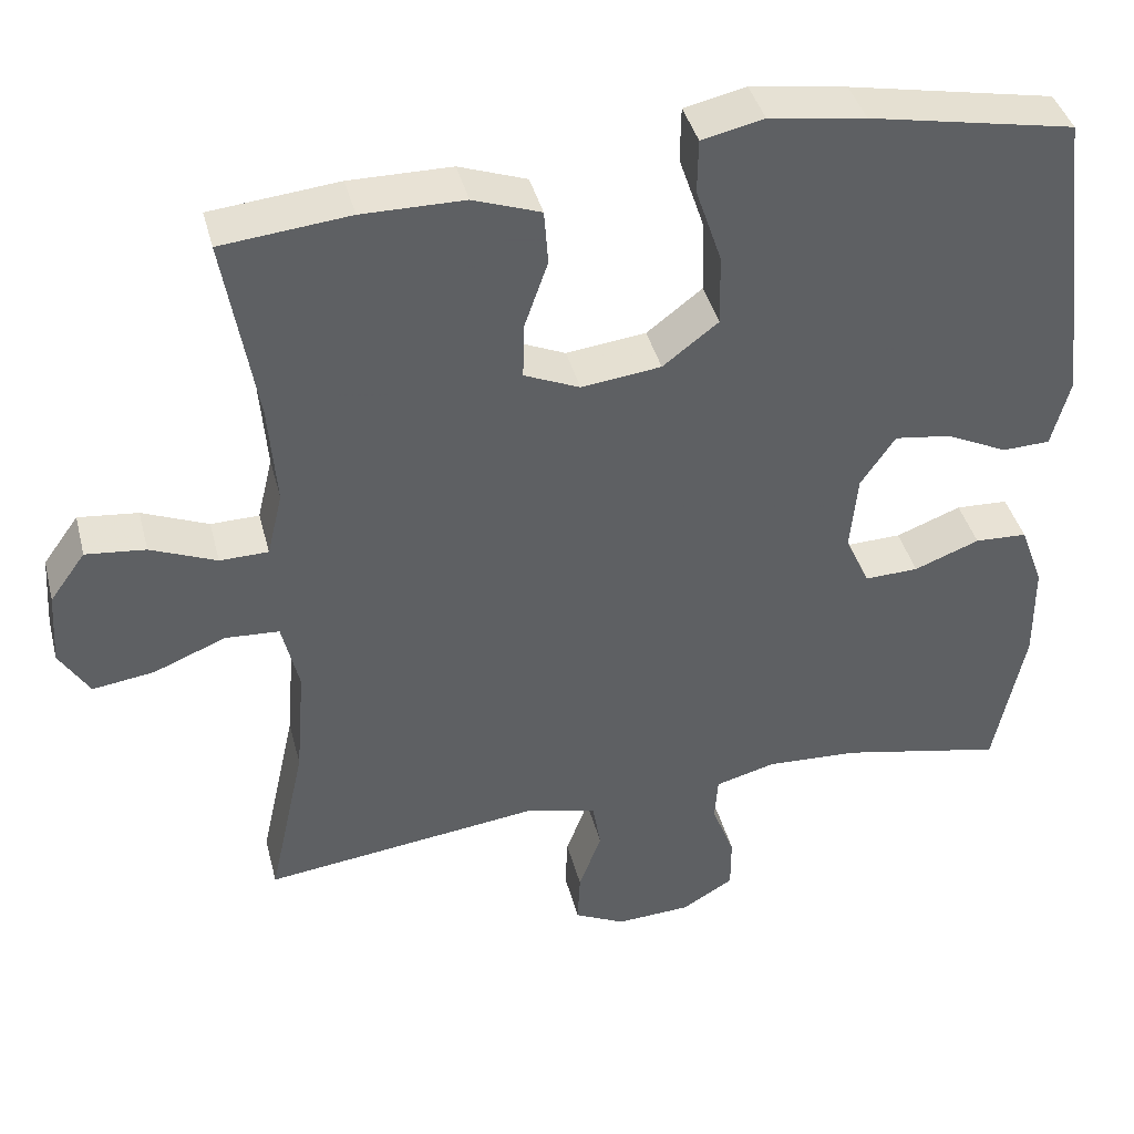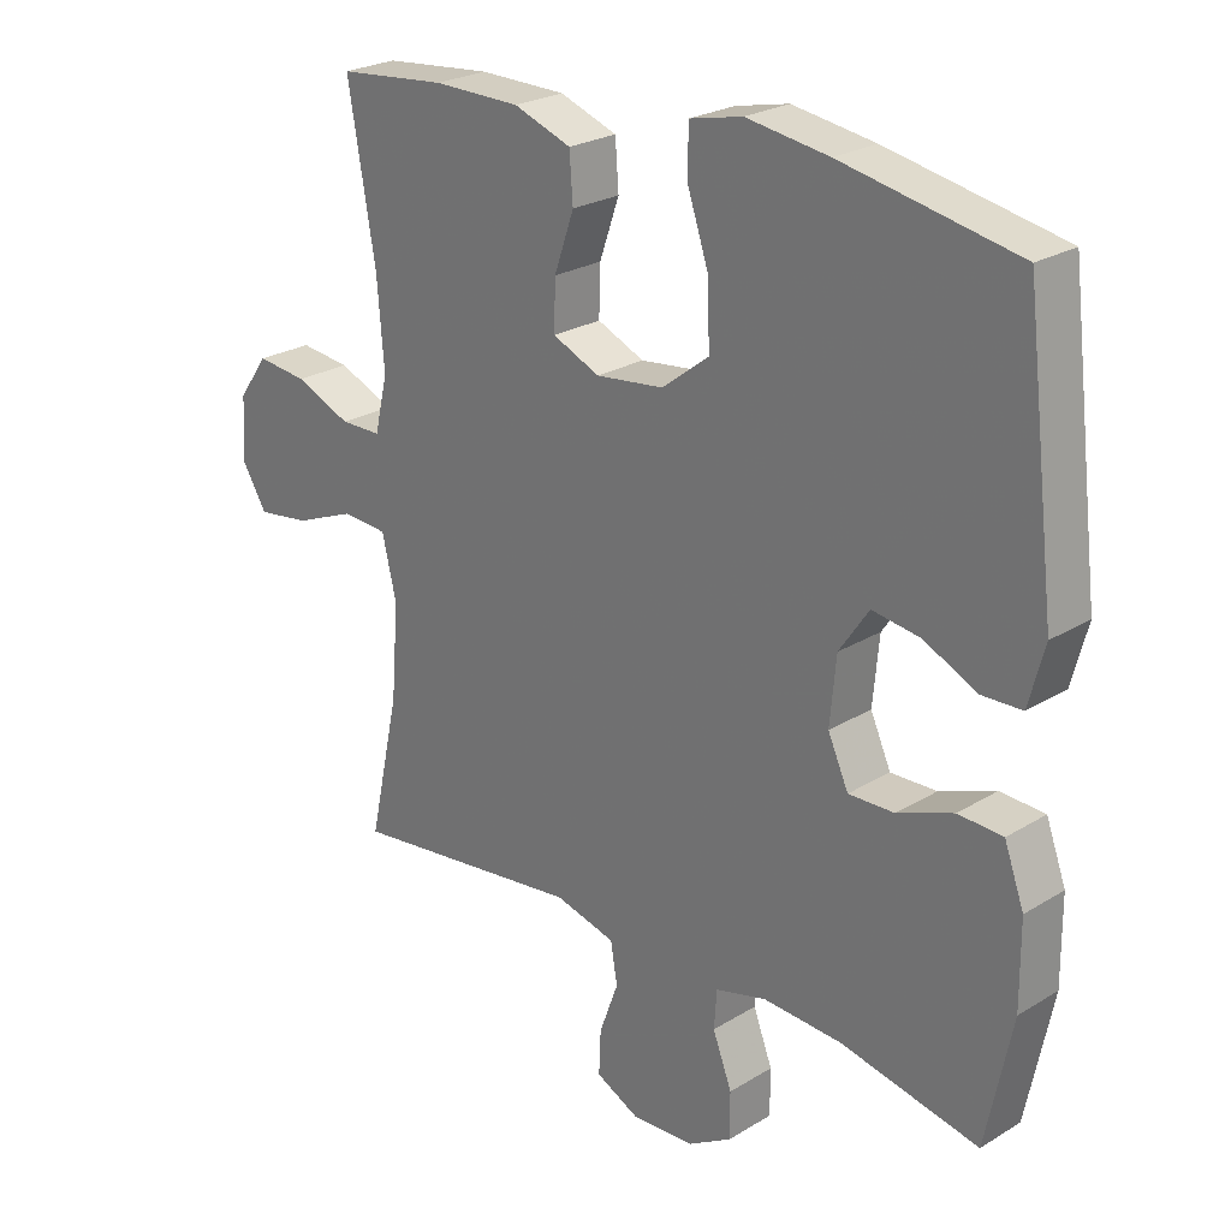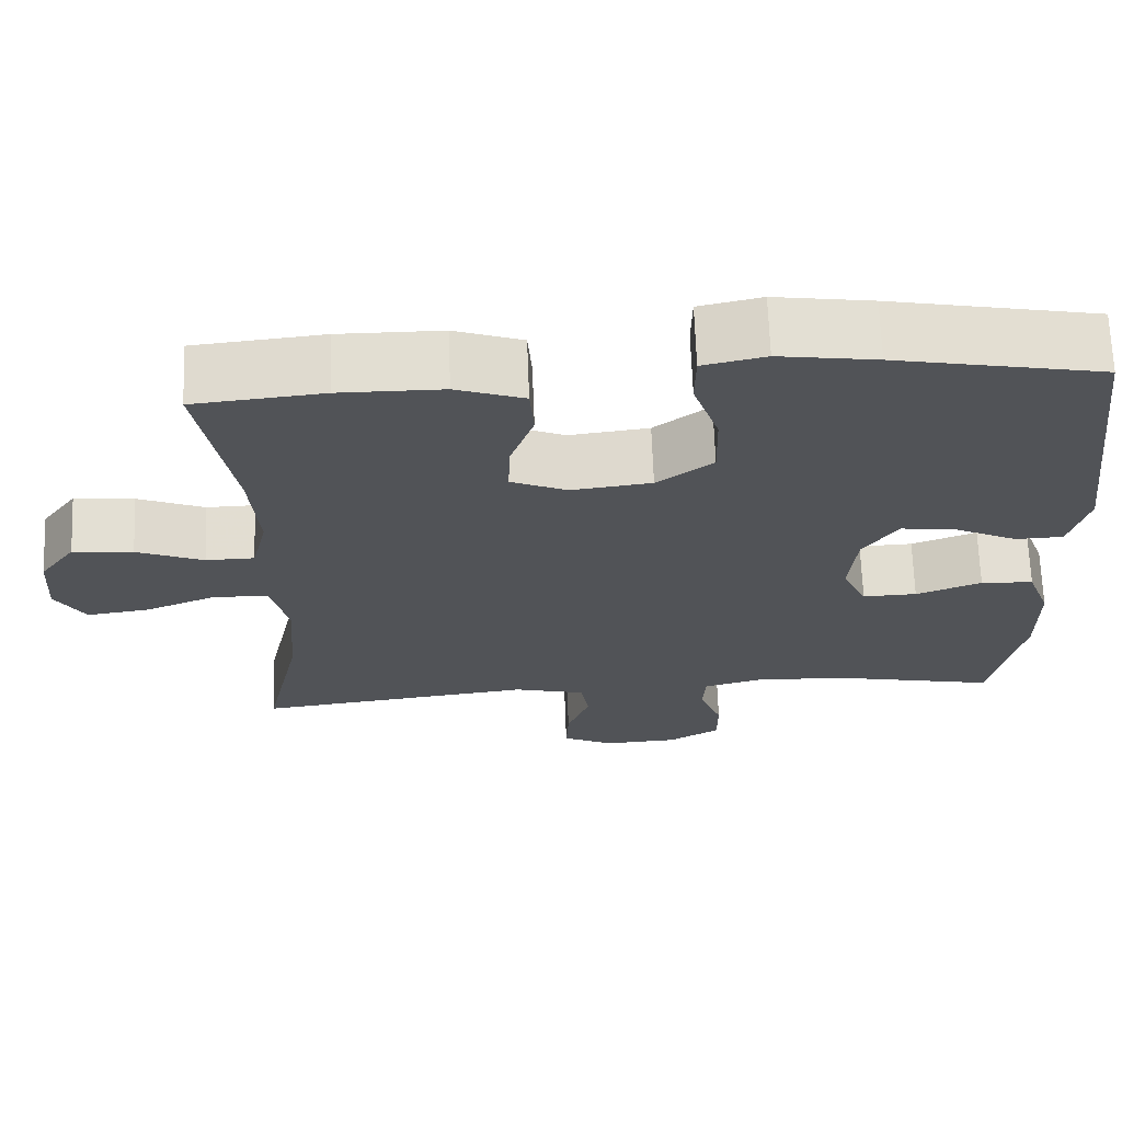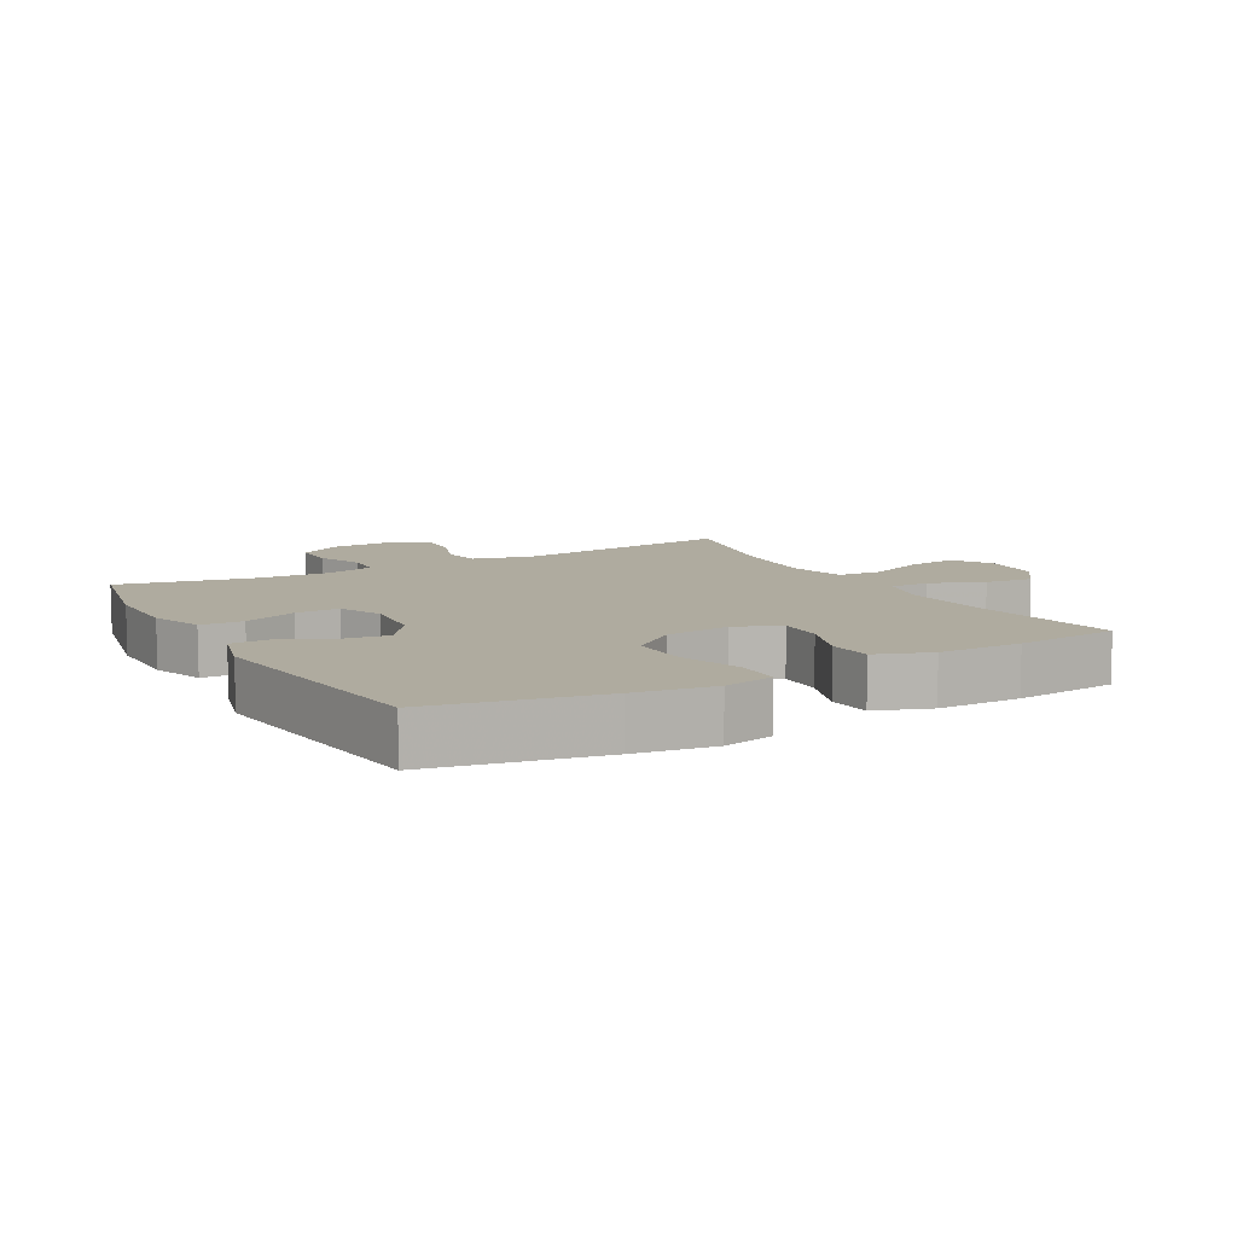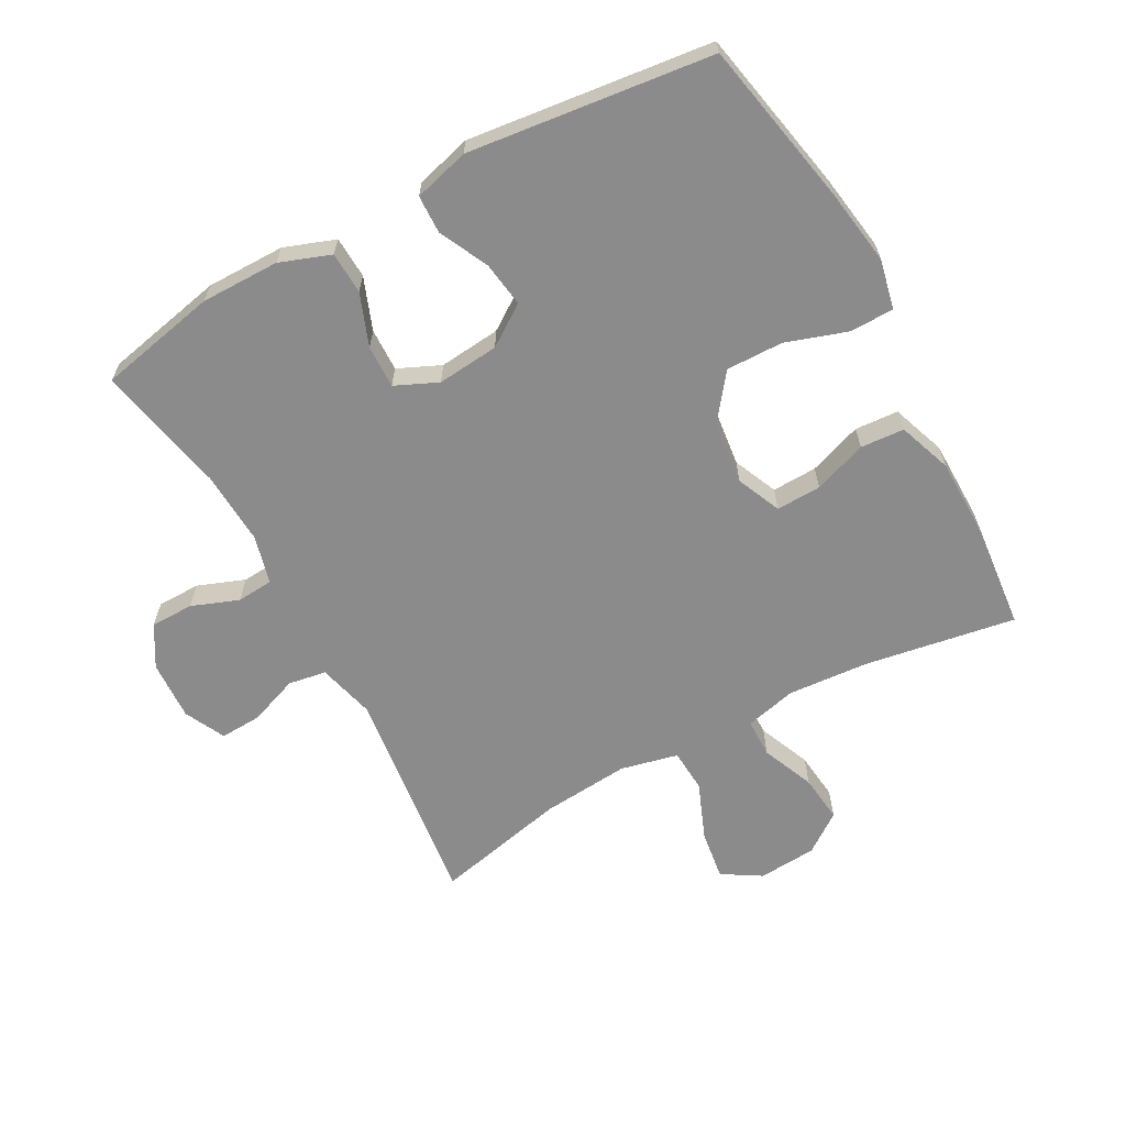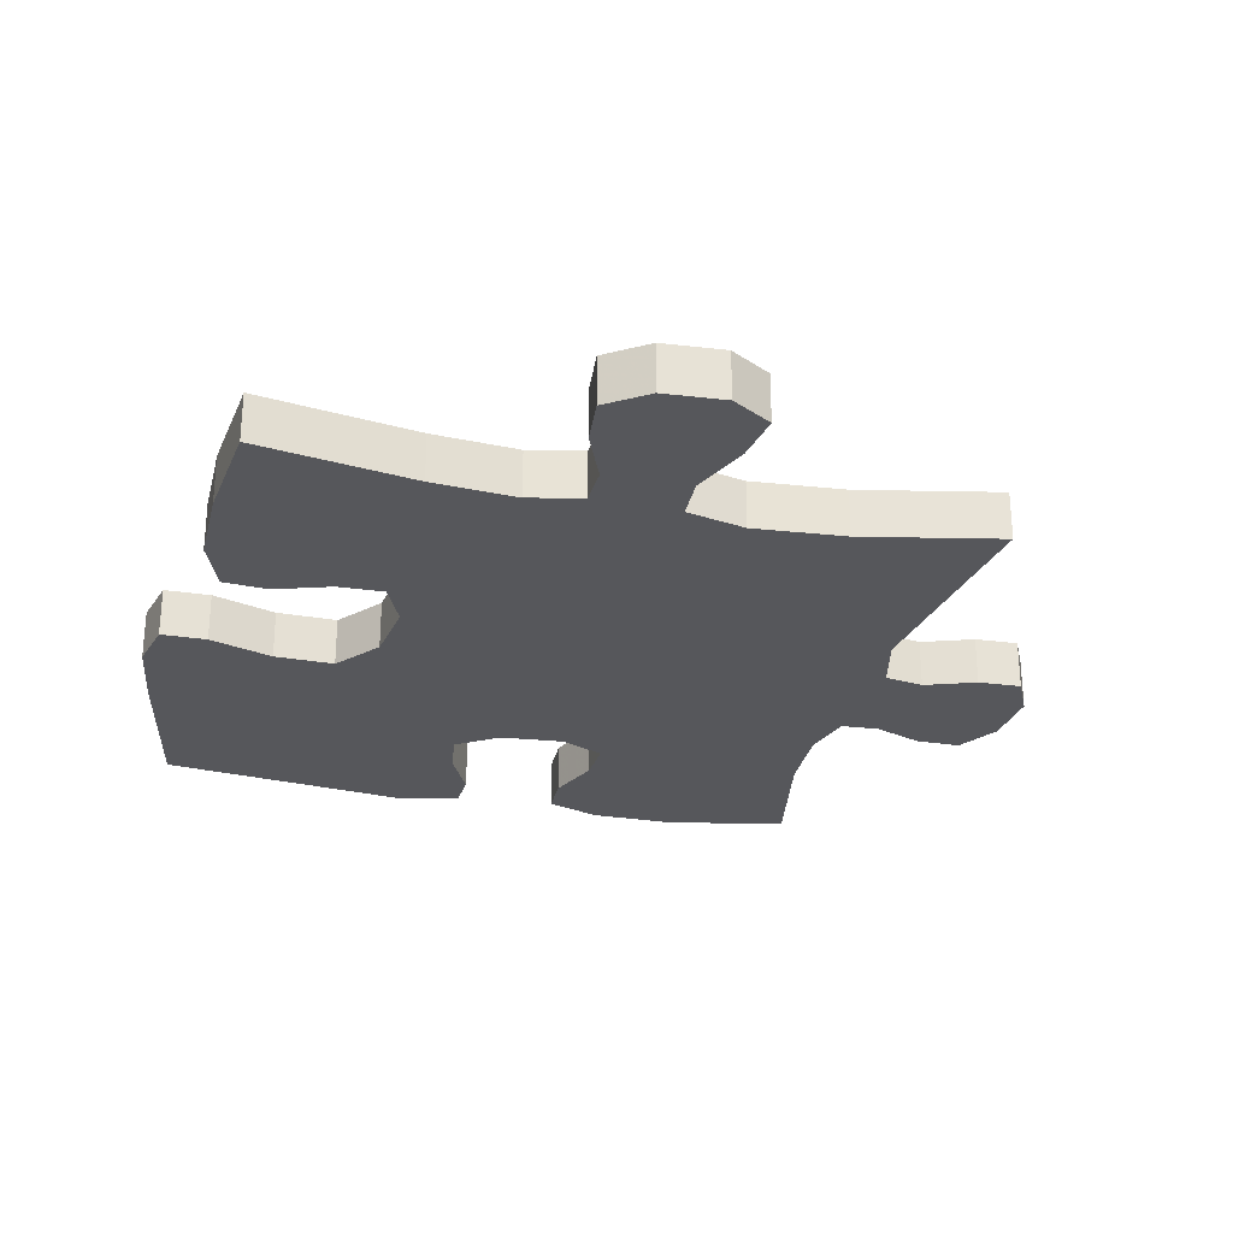
<metadata>
{"format":"obj","ext":"obj","renderer":"f3d","projection":"perspective","resolution":1024,"background":"white","views":[{"elev":40.6,"azim":165.8,"up":"+Z"},{"elev":24.7,"azim":-134.8,"up":"+Z"},{"elev":68.0,"azim":177.8,"up":"+Z"},{"elev":9.6,"azim":-29.2,"up":"+Y"},{"elev":-64.0,"azim":-61.2,"up":"+Y"},{"elev":-27.1,"azim":75.9,"up":"+Y"}]}
</metadata>
<code>
v 0.5 0.07 0.5
v 0.46 0.07 0.266
v 0.45 0.07 0.14
v 0.469 0.07 0.06
v 0.529 0.07 0.059
v 0.611 0.07 0.093
v 0.685 0.07 0.101
v 0.729 0.07 0.04
v 0.735 0.07 -0.051
v 0.698 0.07 -0.111
v 0.621 0.07 -0.1
v 0.532 0.07 -0.064
v 0.465 0.07 -0.068
v 0.444 0.07 -0.157
v 0.455 0.07 -0.294
v 0.5 0.07 -0.5
v 0.156 0.07 -0.457
v 0.067 0.07 -0.48
v 0.057 0.07 -0.539
v 0.085 0.07 -0.615
v 0.088 0.07 -0.68
v 0.025 0.07 -0.711
v -0.068 0.07 -0.706
v -0.132 0.07 -0.668
v -0.132 0.07 -0.601
v -0.104 0.07 -0.528
v -0.108 0.07 -0.472
v -0.183 0.07 -0.452
v -0.298 0.07 -0.458
v -0.5 0.07 -0.5
v -0.538 0.07 -0.315
v -0.537 0.07 -0.193
v -0.508 0.07 -0.114
v -0.443 0.07 -0.111
v -0.362 0.07 -0.142
v -0.295 0.07 -0.144
v -0.265 0.07 -0.078
v -0.274 0.07 0.018
v -0.317 0.07 0.081
v -0.387 0.07 0.071
v -0.464 0.07 0.034
v -0.523 0.07 0.036
v -0.546 0.07 0.122
v -0.5 0.07 0.5
v -0.245 0.07 0.55
v -0.125 0.07 0.568
v -0.048 0.07 0.551
v -0.047 0.07 0.483
v -0.079 0.07 0.388
v -0.081 0.07 0.299
v -0.012 0.07 0.246
v 0.087 0.07 0.234
v 0.156 0.07 0.264
v 0.154 0.07 0.334
v 0.125 0.07 0.417
v 0.13 0.07 0.485
v 0.214 0.07 0.515
v 0.341 0.07 0.516
v 0.5 0 0.5
v 0.46 0 0.266
v 0.45 0 0.14
v 0.469 0 0.06
v 0.529 0 0.059
v 0.611 0 0.093
v 0.685 0 0.101
v 0.729 0 0.04
v 0.735 0 -0.051
v 0.698 0 -0.111
v 0.621 0 -0.1
v 0.532 0 -0.064
v 0.465 0 -0.068
v 0.444 0 -0.157
v 0.455 0 -0.294
v 0.5 0 -0.5
v 0.156 0 -0.457
v 0.067 0 -0.48
v 0.057 0 -0.539
v 0.085 0 -0.615
v 0.088 0 -0.68
v 0.025 0 -0.711
v -0.068 0 -0.706
v -0.132 0 -0.668
v -0.132 0 -0.601
v -0.104 0 -0.528
v -0.108 0 -0.472
v -0.183 0 -0.452
v -0.298 0 -0.458
v -0.5 0 -0.5
v -0.538 0 -0.315
v -0.537 0 -0.193
v -0.508 0 -0.114
v -0.443 0 -0.111
v -0.362 0 -0.142
v -0.295 0 -0.144
v -0.265 0 -0.078
v -0.274 0 0.018
v -0.317 0 0.081
v -0.387 0 0.071
v -0.464 0 0.034
v -0.523 0 0.036
v -0.546 0 0.122
v -0.5 0 0.5
v -0.245 0 0.55
v -0.125 0 0.568
v -0.048 0 0.551
v -0.047 0 0.483
v -0.079 0 0.388
v -0.081 0 0.299
v -0.012 0 0.246
v 0.087 0 0.234
v 0.156 0 0.264
v 0.154 0 0.334
v 0.125 0 0.417
v 0.13 0 0.485
v 0.214 0 0.515
v 0.341 0 0.516
f 58 1 2
f 57 58 2
f 56 57 2
f 55 56 2
f 54 55 2
f 53 54 2 3
f 52 53 3 4
f 51 52 4
f 47 48 49
f 46 47 49
f 45 46 49
f 44 45 49
f 43 44 49
f 42 43 49
f 41 42 49
f 40 41 49
f 39 40 49 50
f 38 39 50 51
f 33 34 35
f 32 33 35
f 31 32 35
f 30 31 35
f 29 30 35
f 28 29 35 36
f 27 28 36 37
f 24 25 26
f 23 24 26
f 22 23 26
f 21 22 26
f 20 21 26
f 19 20 26
f 18 19 26 27
f 38 51 4
f 37 38 4
f 27 37 4
f 18 27 4
f 17 18 4
f 10 11 12
f 9 10 12
f 8 9 12
f 7 8 12
f 6 7 12
f 5 6 12
f 5 12 13
f 4 5 13
f 17 4 13 14
f 15 16 17
f 14 15 17
f 60 59 116
f 60 116 115
f 60 115 114
f 60 114 113
f 60 113 112
f 61 60 112 111
f 62 61 111 110
f 62 110 109
f 107 106 105
f 107 105 104
f 107 104 103
f 107 103 102
f 107 102 101
f 107 101 100
f 107 100 99
f 107 99 98
f 108 107 98 97
f 109 108 97 96
f 93 92 91
f 93 91 90
f 93 90 89
f 93 89 88
f 93 88 87
f 94 93 87 86
f 95 94 86 85
f 84 83 82
f 84 82 81
f 84 81 80
f 84 80 79
f 84 79 78
f 84 78 77
f 85 84 77 76
f 62 109 96
f 62 96 95
f 62 95 85
f 62 85 76
f 62 76 75
f 70 69 68
f 70 68 67
f 70 67 66
f 70 66 65
f 70 65 64
f 70 64 63
f 71 70 63
f 71 63 62
f 72 71 62 75
f 75 74 73
f 75 73 72
f 1 59 60 2
f 2 60 61 3
f 3 61 62 4
f 4 62 63 5
f 5 63 64 6
f 6 64 65 7
f 7 65 66 8
f 8 66 67 9
f 9 67 68 10
f 10 68 69 11
f 11 69 70 12
f 12 70 71 13
f 13 71 72 14
f 14 72 73 15
f 15 73 74 16
f 16 74 75 17
f 17 75 76 18
f 18 76 77 19
f 19 77 78 20
f 20 78 79 21
f 21 79 80 22
f 22 80 81 23
f 23 81 82 24
f 24 82 83 25
f 25 83 84 26
f 26 84 85 27
f 27 85 86 28
f 28 86 87 29
f 29 87 88 30
f 30 88 89 31
f 31 89 90 32
f 32 90 91 33
f 33 91 92 34
f 34 92 93 35
f 35 93 94 36
f 36 94 95 37
f 37 95 96 38
f 38 96 97 39
f 39 97 98 40
f 40 98 99 41
f 41 99 100 42
f 42 100 101 43
f 43 101 102 44
f 44 102 103 45
f 45 103 104 46
f 46 104 105 47
f 47 105 106 48
f 48 106 107 49
f 49 107 108 50
f 50 108 109 51
f 51 109 110 52
f 52 110 111 53
f 53 111 112 54
f 54 112 113 55
f 55 113 114 56
f 56 114 115 57
f 57 115 116 58
f 58 116 59 1

</code>
